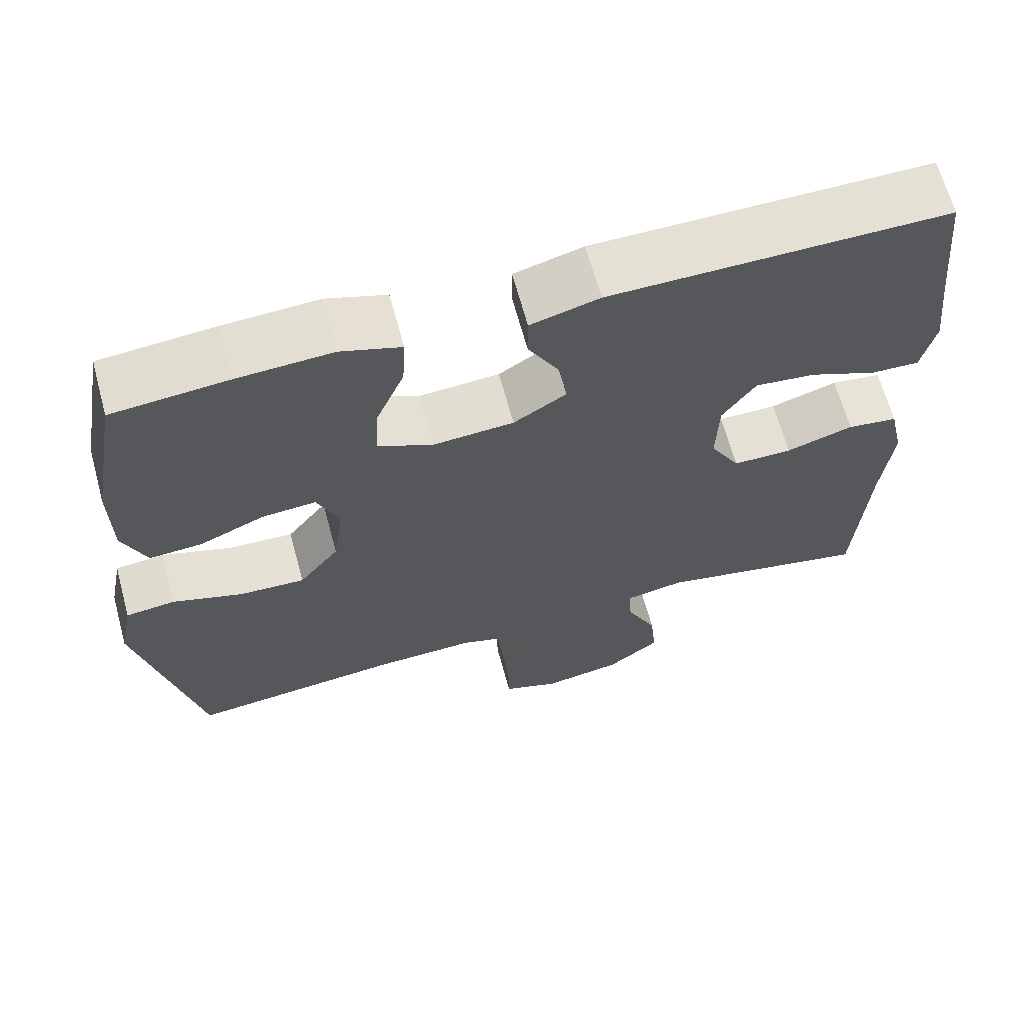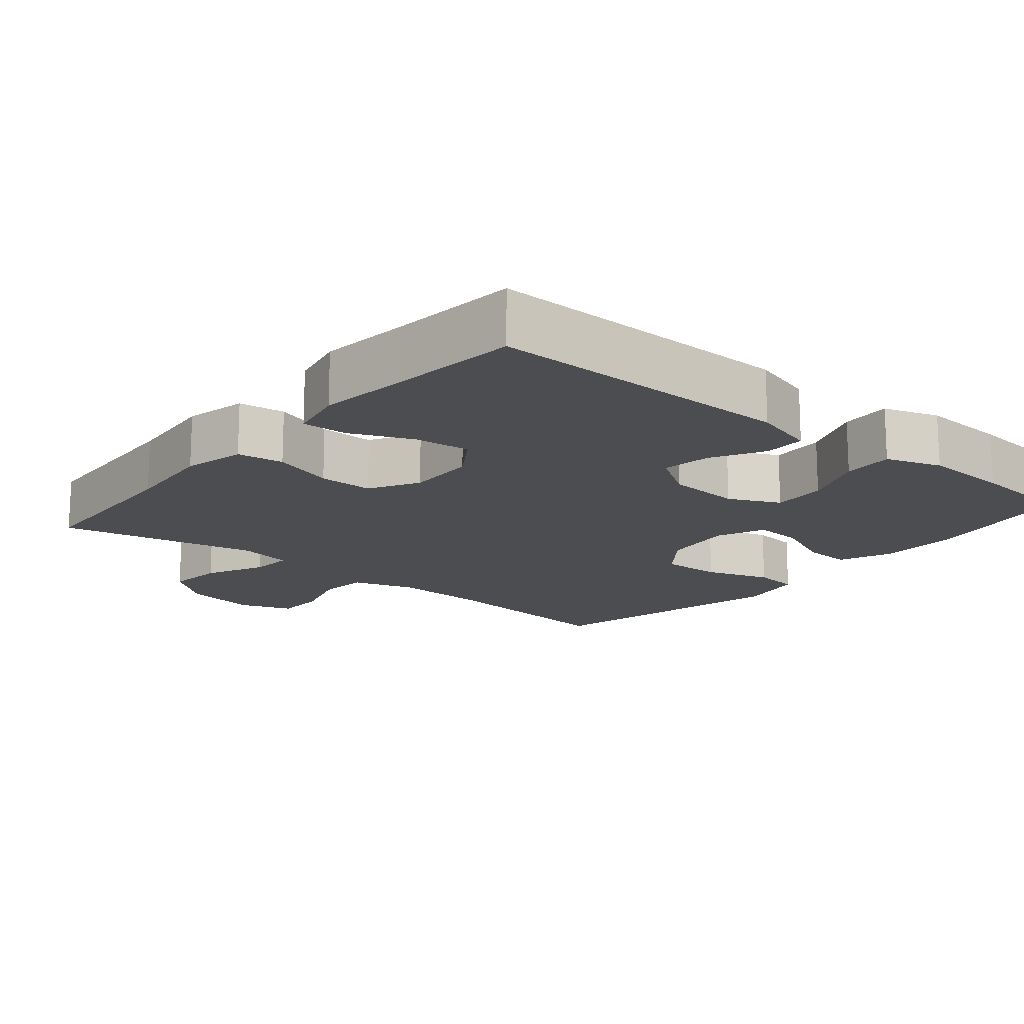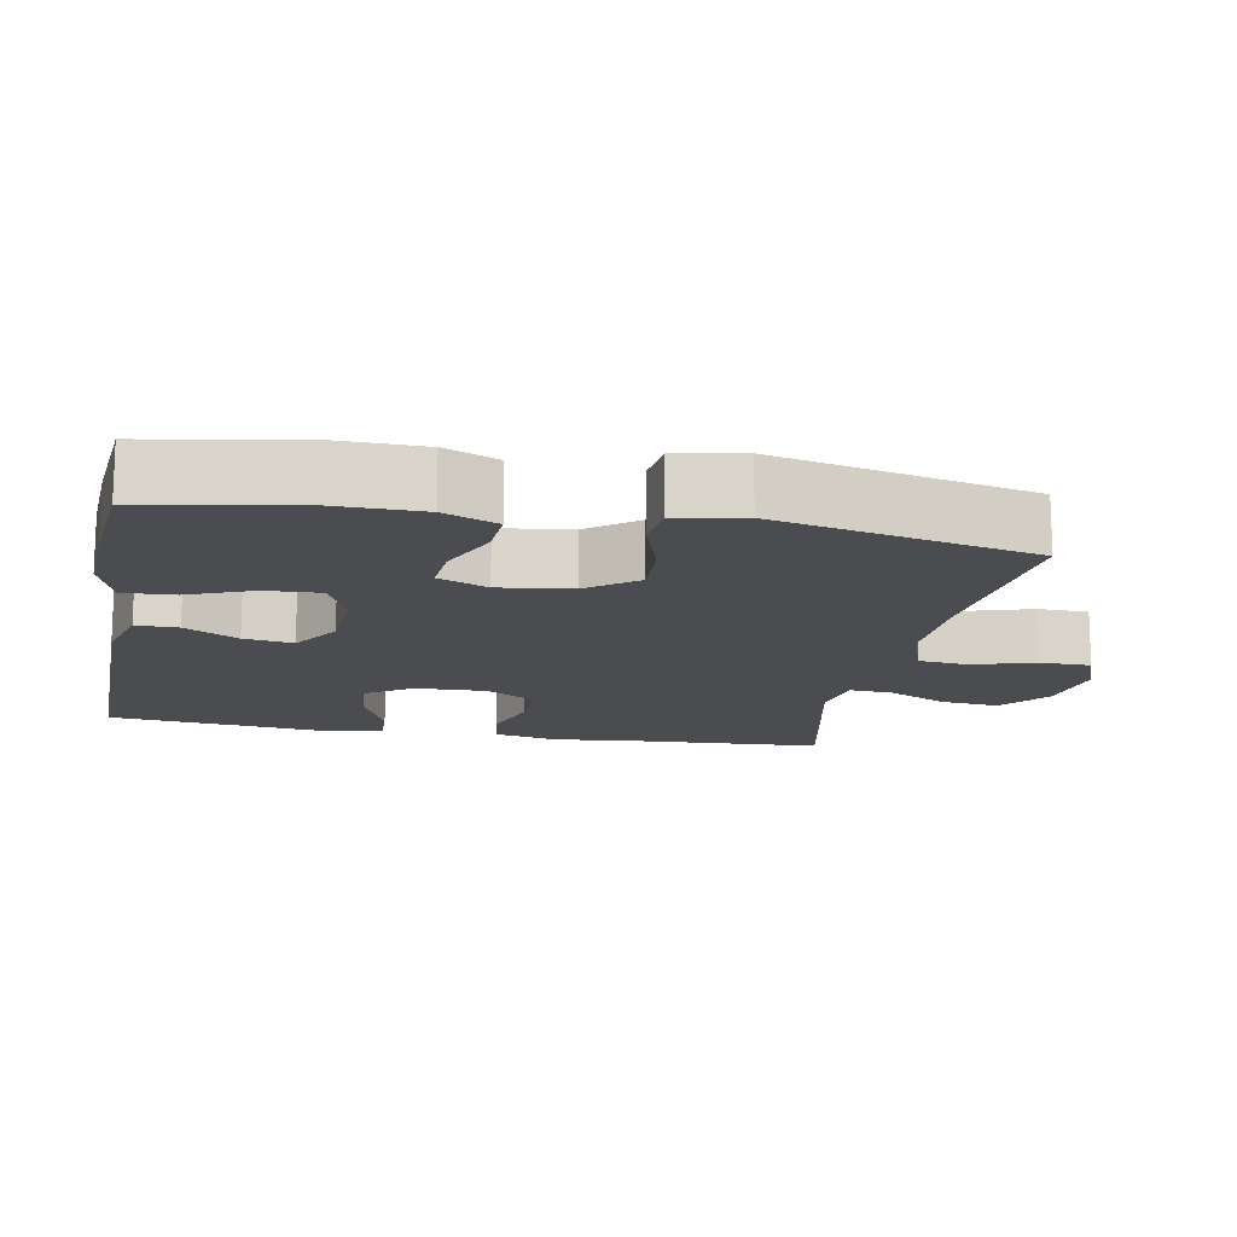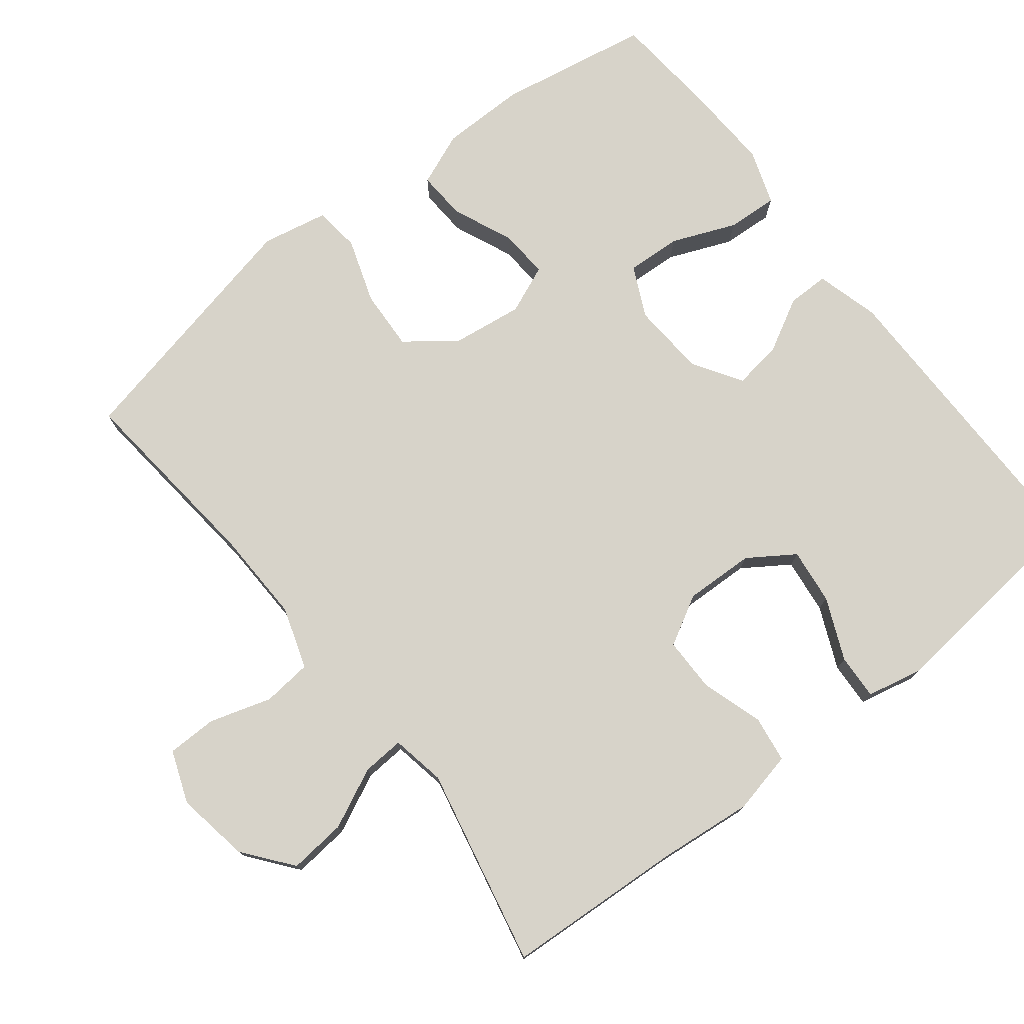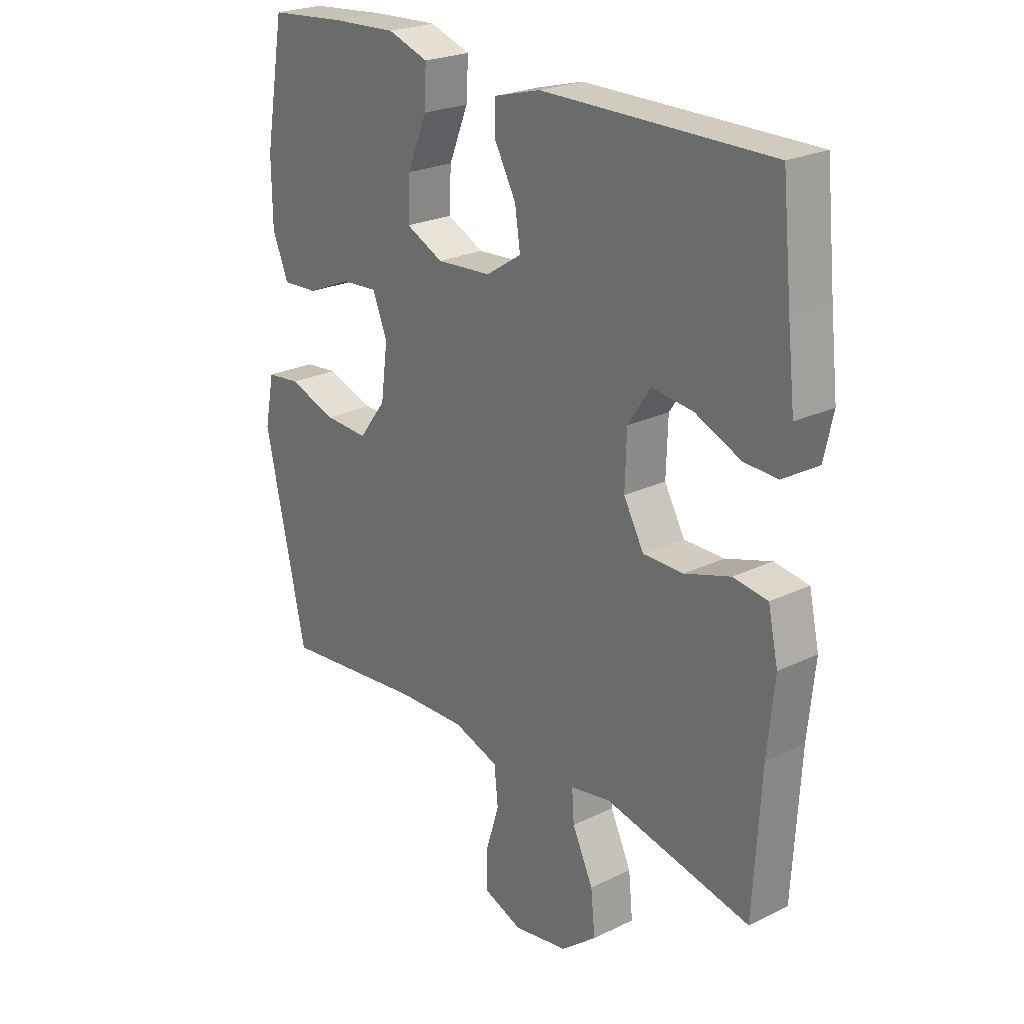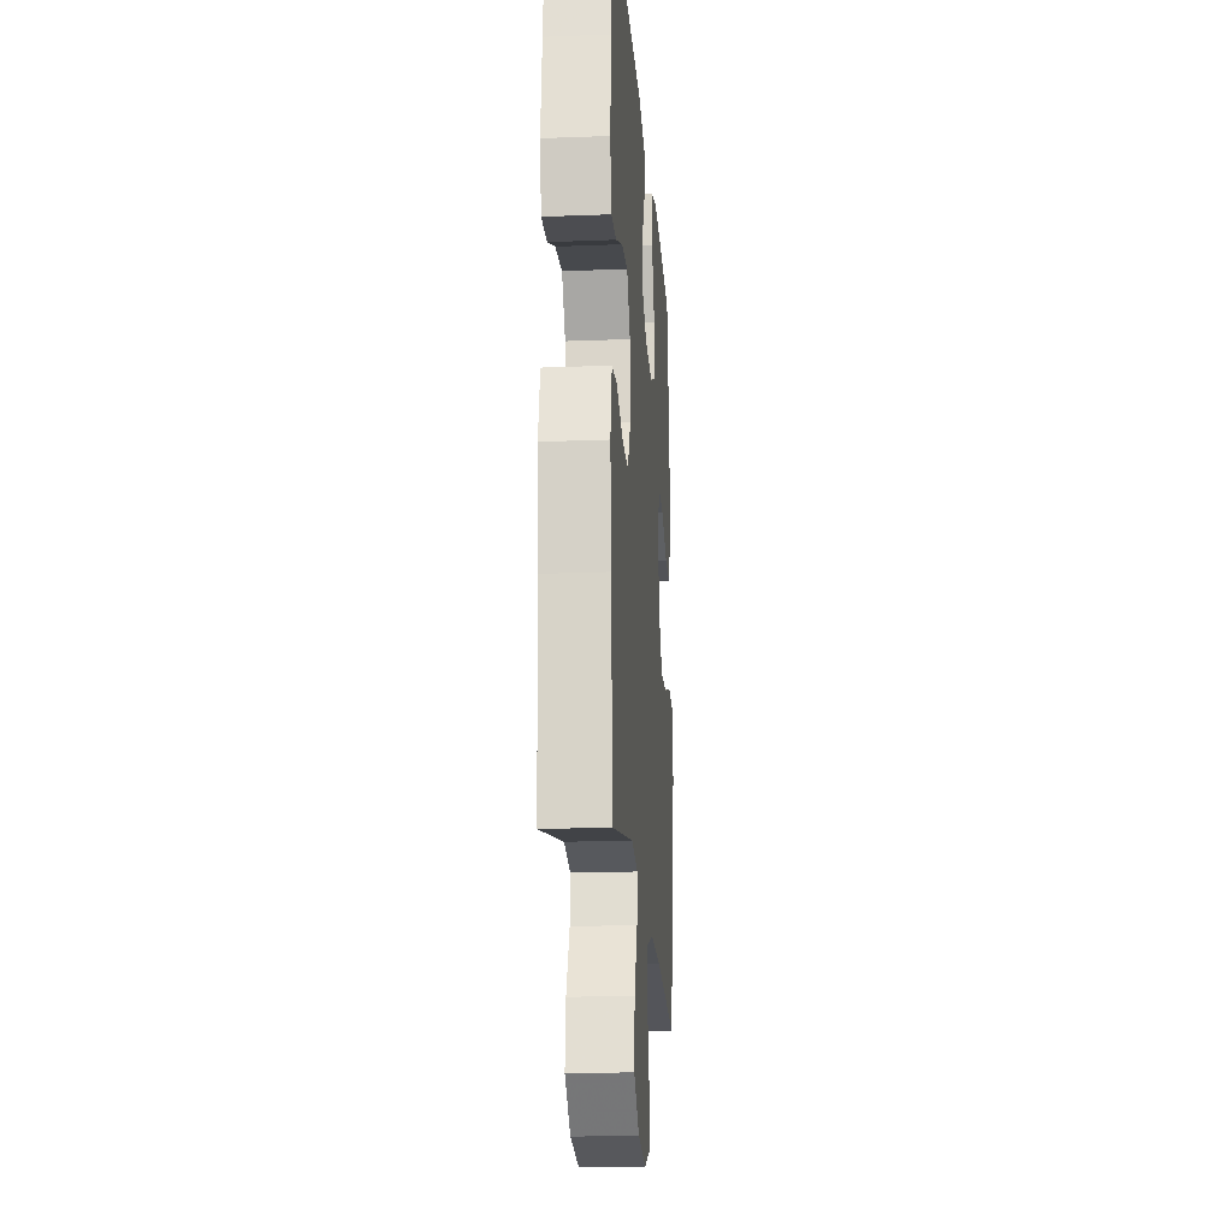
<metadata>
{"format":"obj","ext":"obj","renderer":"f3d","projection":"perspective","resolution":1024,"background":"white","views":[{"elev":65.7,"azim":164.8,"up":"+Z"},{"elev":-15.9,"azim":-40.0,"up":"+Y"},{"elev":-14.8,"azim":79.2,"up":"+Y"},{"elev":76.2,"azim":-128.0,"up":"+Y"},{"elev":23.8,"azim":-129.0,"up":"+Z"},{"elev":-19.0,"azim":-85.8,"up":"+Z"}]}
</metadata>
<code>
v -0.5 0.07 -0.5
v -0.514 0.07 -0.254
v -0.527 0.07 -0.124
v -0.508 0.07 -0.038
v -0.444 0.07 -0.029
v -0.359 0.07 -0.056
v -0.284 0.07 -0.056
v -0.246 0.07 0.012
v -0.249 0.07 0.108
v -0.291 0.07 0.171
v -0.368 0.07 0.162
v -0.453 0.07 0.125
v -0.515 0.07 0.122
v -0.532 0.07 0.2
v -0.518 0.07 0.323
v -0.5 0.07 0.5
v -0.074 0.07 0.498
v 0.013 0.07 0.474
v 0.013 0.07 0.417
v -0.027 0.07 0.344
v -0.037 0.07 0.277
v 0.03 0.07 0.234
v 0.132 0.07 0.227
v 0.202 0.07 0.26
v 0.198 0.07 0.335
v 0.162 0.07 0.423
v 0.158 0.07 0.493
v 0.234 0.07 0.519
v 0.354 0.07 0.513
v 0.5 0.07 0.5
v 0.537 0.07 0.29
v 0.536 0.07 0.174
v 0.506 0.07 0.101
v 0.439 0.07 0.105
v 0.356 0.07 0.141
v 0.288 0.07 0.146
v 0.26 0.07 0.079
v 0.273 0.07 -0.019
v 0.324 0.07 -0.086
v 0.407 0.07 -0.082
v 0.496 0.07 -0.052
v 0.559 0.07 -0.059
v 0.577 0.07 -0.15
v 0.5 0.07 -0.5
v 0.232 0.07 -0.472
v 0.104 0.07 -0.468
v 0.019 0.07 -0.496
v 0.012 0.07 -0.564
v 0.038 0.07 -0.649
v 0.037 0.07 -0.718
v -0.035 0.07 -0.745
v -0.136 0.07 -0.728
v -0.203 0.07 -0.675
v -0.195 0.07 -0.596
v -0.156 0.07 -0.514
v -0.152 0.07 -0.456
v -0.227 0.07 -0.442
v -0.5 0 -0.5
v -0.514 0 -0.254
v -0.527 0 -0.124
v -0.508 0 -0.038
v -0.444 0 -0.029
v -0.359 0 -0.056
v -0.284 0 -0.056
v -0.246 0 0.012
v -0.249 0 0.108
v -0.291 0 0.171
v -0.368 0 0.162
v -0.453 0 0.125
v -0.515 0 0.122
v -0.532 0 0.2
v -0.518 0 0.323
v -0.5 0 0.5
v -0.074 0 0.498
v 0.013 0 0.474
v 0.013 0 0.417
v -0.027 0 0.344
v -0.037 0 0.277
v 0.03 0 0.234
v 0.132 0 0.227
v 0.202 0 0.26
v 0.198 0 0.335
v 0.162 0 0.423
v 0.158 0 0.493
v 0.234 0 0.519
v 0.354 0 0.513
v 0.5 0 0.5
v 0.537 0 0.29
v 0.536 0 0.174
v 0.506 0 0.101
v 0.439 0 0.105
v 0.356 0 0.141
v 0.288 0 0.146
v 0.26 0 0.079
v 0.273 0 -0.019
v 0.324 0 -0.086
v 0.407 0 -0.082
v 0.496 0 -0.052
v 0.559 0 -0.059
v 0.577 0 -0.15
v 0.5 0 -0.5
v 0.232 0 -0.472
v 0.104 0 -0.468
v 0.019 0 -0.496
v 0.012 0 -0.564
v 0.038 0 -0.649
v 0.037 0 -0.718
v -0.035 0 -0.745
v -0.136 0 -0.728
v -0.203 0 -0.675
v -0.195 0 -0.596
v -0.156 0 -0.514
v -0.152 0 -0.456
v -0.227 0 -0.442
f 52 53 54 55
f 52 55 56
f 51 52 56
f 48 49 50 51
f 47 48 51 56
f 46 47 56
f 45 46 56 57
f 43 44 45
f 40 41 42 43
f 39 40 43 45
f 38 39 45 57
f 32 33 34 35
f 32 35 36
f 31 32 36
f 30 31 36
f 29 30 36
f 28 29 36 37
f 25 26 27 28
f 24 25 28 37
f 17 18 19 20
f 15 16 17 20
f 15 20 21
f 14 15 21 22
f 11 12 13 14
f 10 11 14 22
f 3 4 5 6
f 2 3 6 7
f 1 2 7
f 57 1 7 8
f 23 24 37 38
f 9 10 22 23
f 23 38 57
f 8 9 23 57
f 112 111 110 109
f 113 112 109
f 113 109 108
f 108 107 106 105
f 113 108 105 104
f 113 104 103
f 114 113 103 102
f 102 101 100
f 100 99 98 97
f 102 100 97 96
f 114 102 96 95
f 92 91 90 89
f 93 92 89
f 93 89 88
f 93 88 87
f 93 87 86
f 94 93 86 85
f 85 84 83 82
f 94 85 82 81
f 77 76 75 74
f 77 74 73 72
f 78 77 72
f 79 78 72 71
f 71 70 69 68
f 79 71 68 67
f 63 62 61 60
f 64 63 60 59
f 64 59 58
f 65 64 58 114
f 95 94 81 80
f 80 79 67 66
f 114 95 80
f 114 80 66 65
f 1 58 59 2
f 2 59 60 3
f 3 60 61 4
f 4 61 62 5
f 5 62 63 6
f 6 63 64 7
f 7 64 65 8
f 8 65 66 9
f 9 66 67 10
f 10 67 68 11
f 11 68 69 12
f 12 69 70 13
f 13 70 71 14
f 14 71 72 15
f 15 72 73 16
f 16 73 74 17
f 17 74 75 18
f 18 75 76 19
f 19 76 77 20
f 20 77 78 21
f 21 78 79 22
f 22 79 80 23
f 23 80 81 24
f 24 81 82 25
f 25 82 83 26
f 26 83 84 27
f 27 84 85 28
f 28 85 86 29
f 29 86 87 30
f 30 87 88 31
f 31 88 89 32
f 32 89 90 33
f 33 90 91 34
f 34 91 92 35
f 35 92 93 36
f 36 93 94 37
f 37 94 95 38
f 38 95 96 39
f 39 96 97 40
f 40 97 98 41
f 41 98 99 42
f 42 99 100 43
f 43 100 101 44
f 44 101 102 45
f 45 102 103 46
f 46 103 104 47
f 47 104 105 48
f 48 105 106 49
f 49 106 107 50
f 50 107 108 51
f 51 108 109 52
f 52 109 110 53
f 53 110 111 54
f 54 111 112 55
f 55 112 113 56
f 56 113 114 57
f 57 114 58 1

</code>
